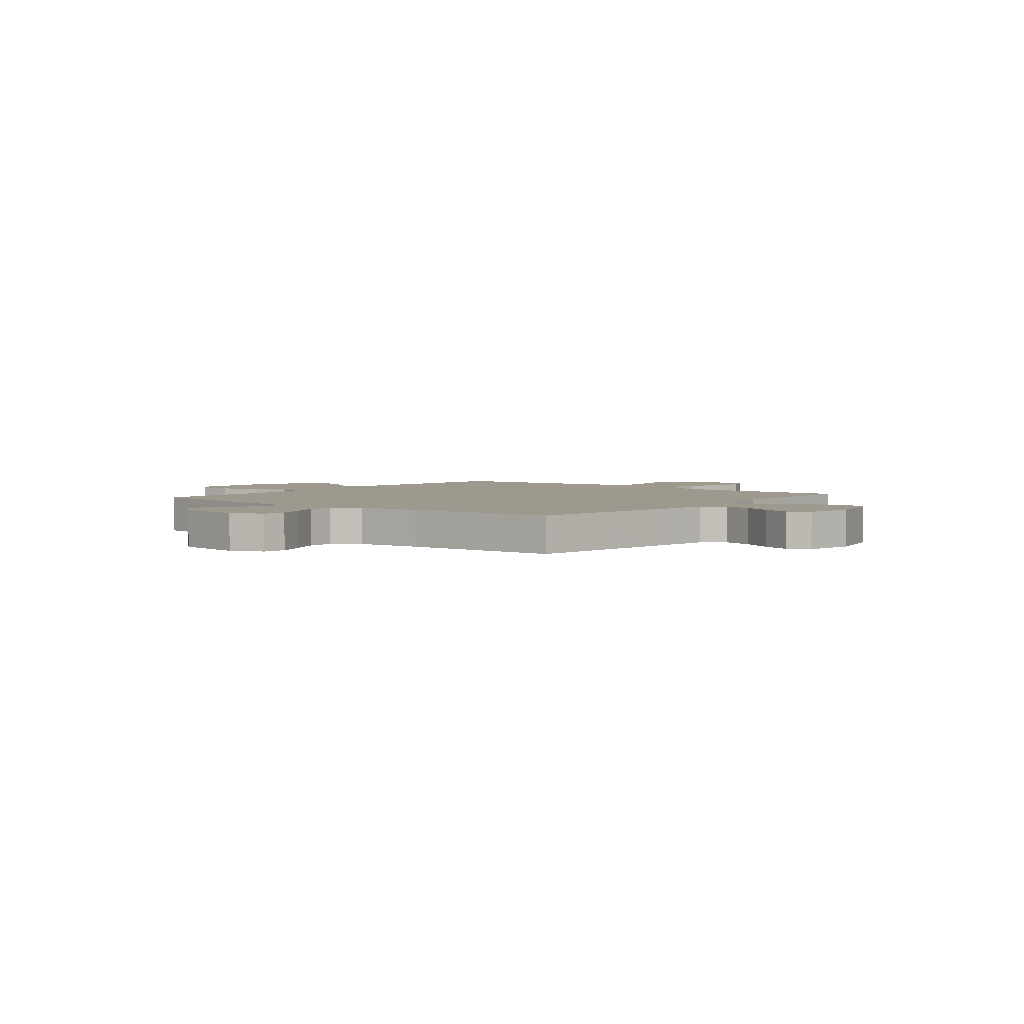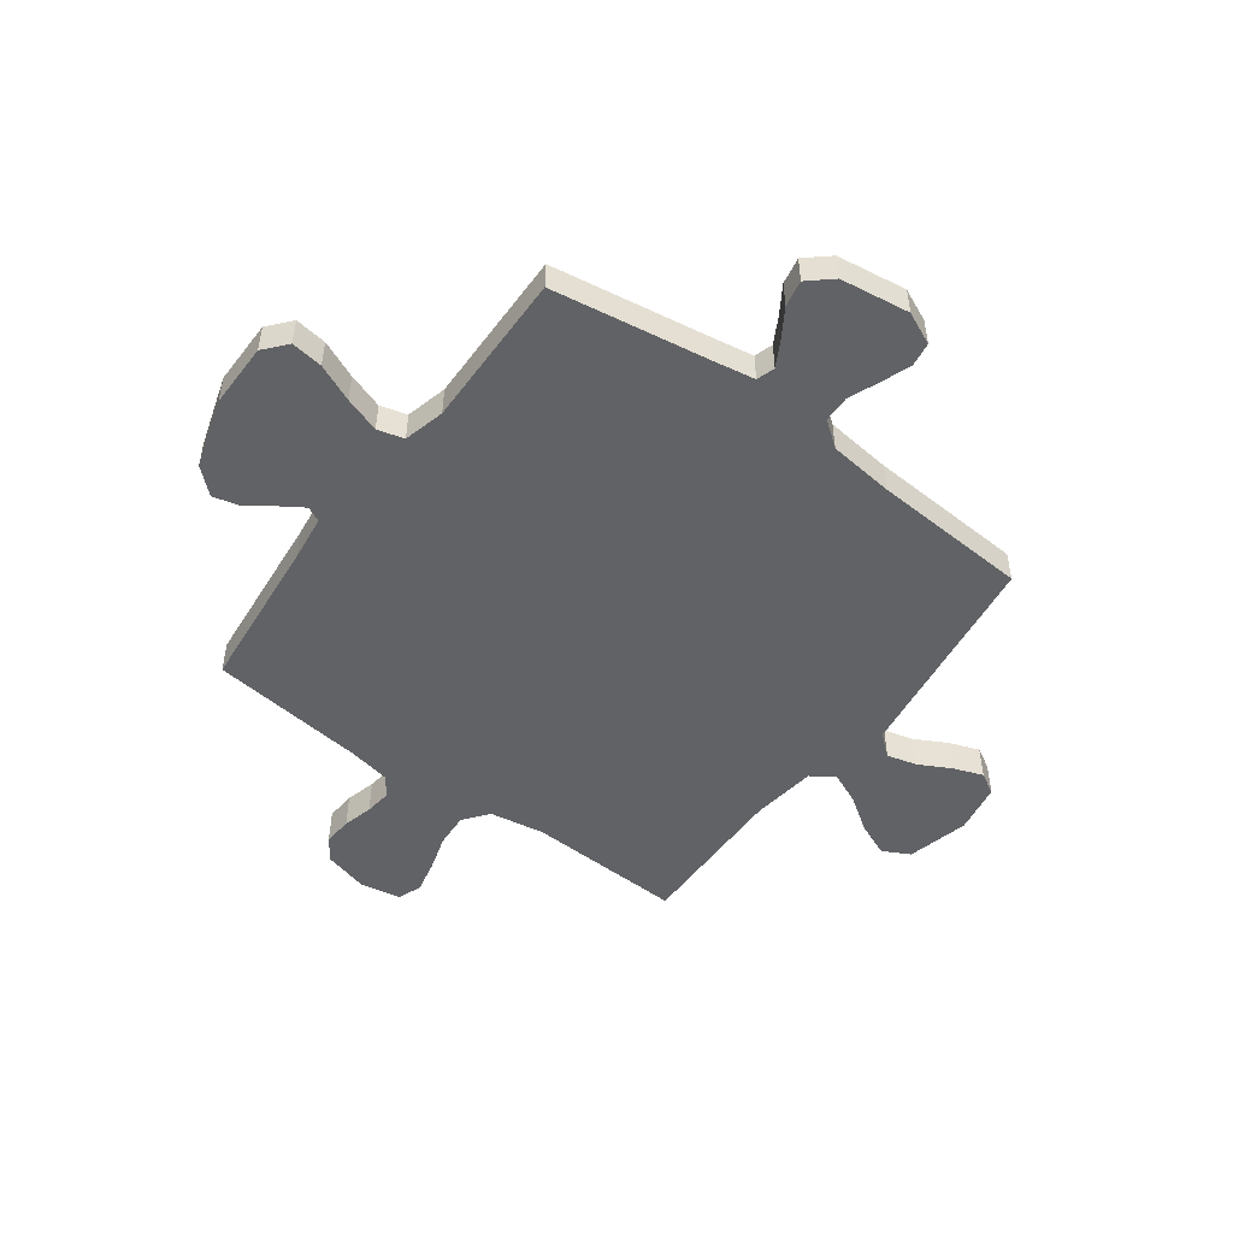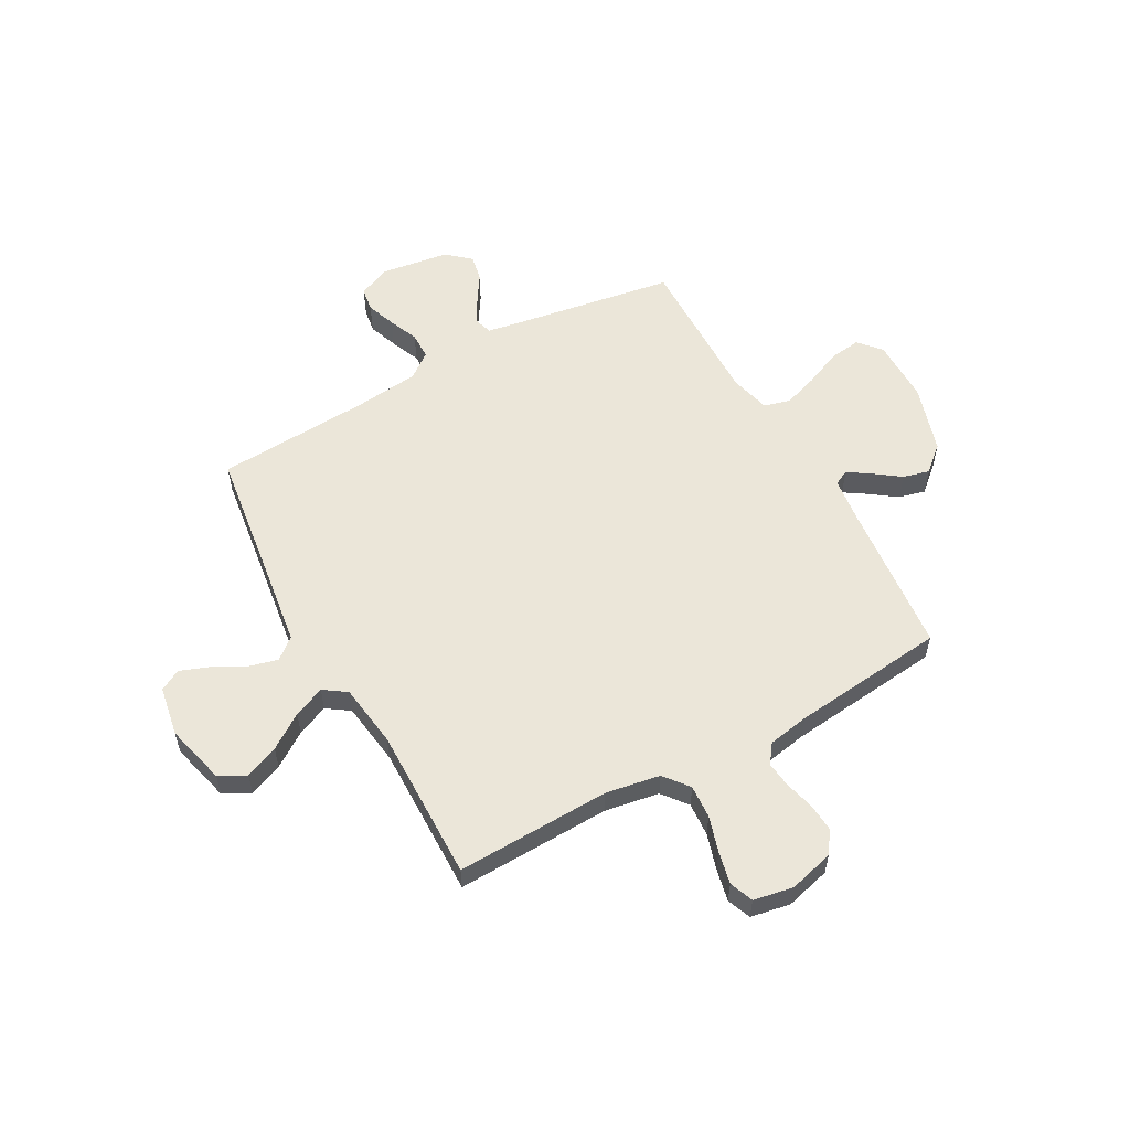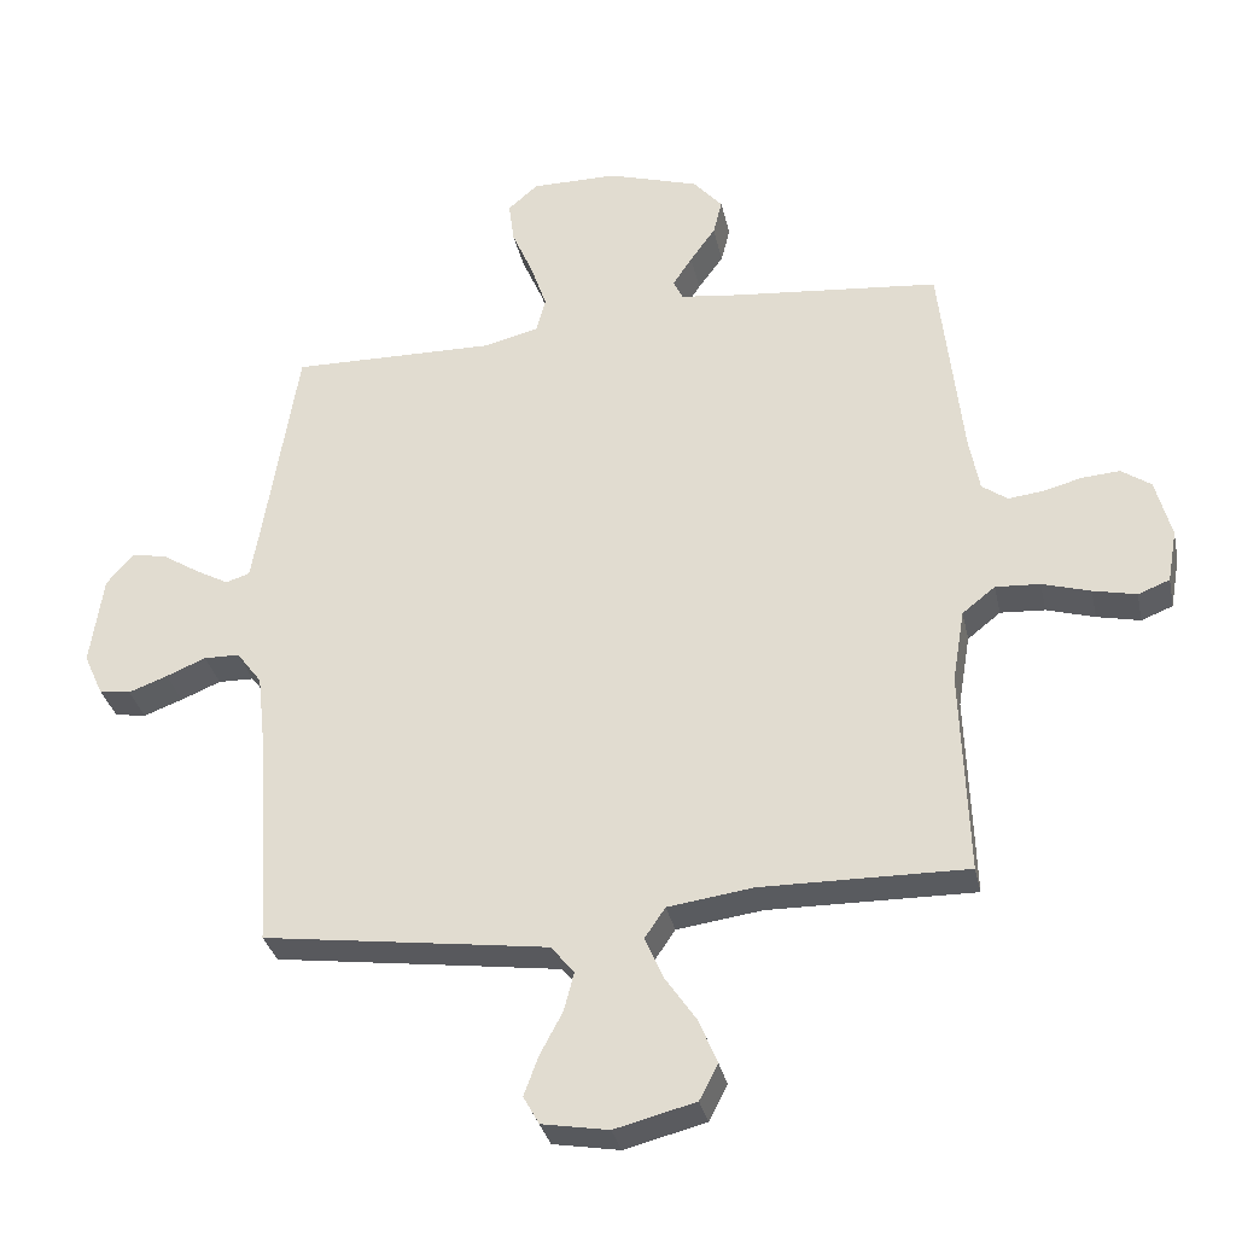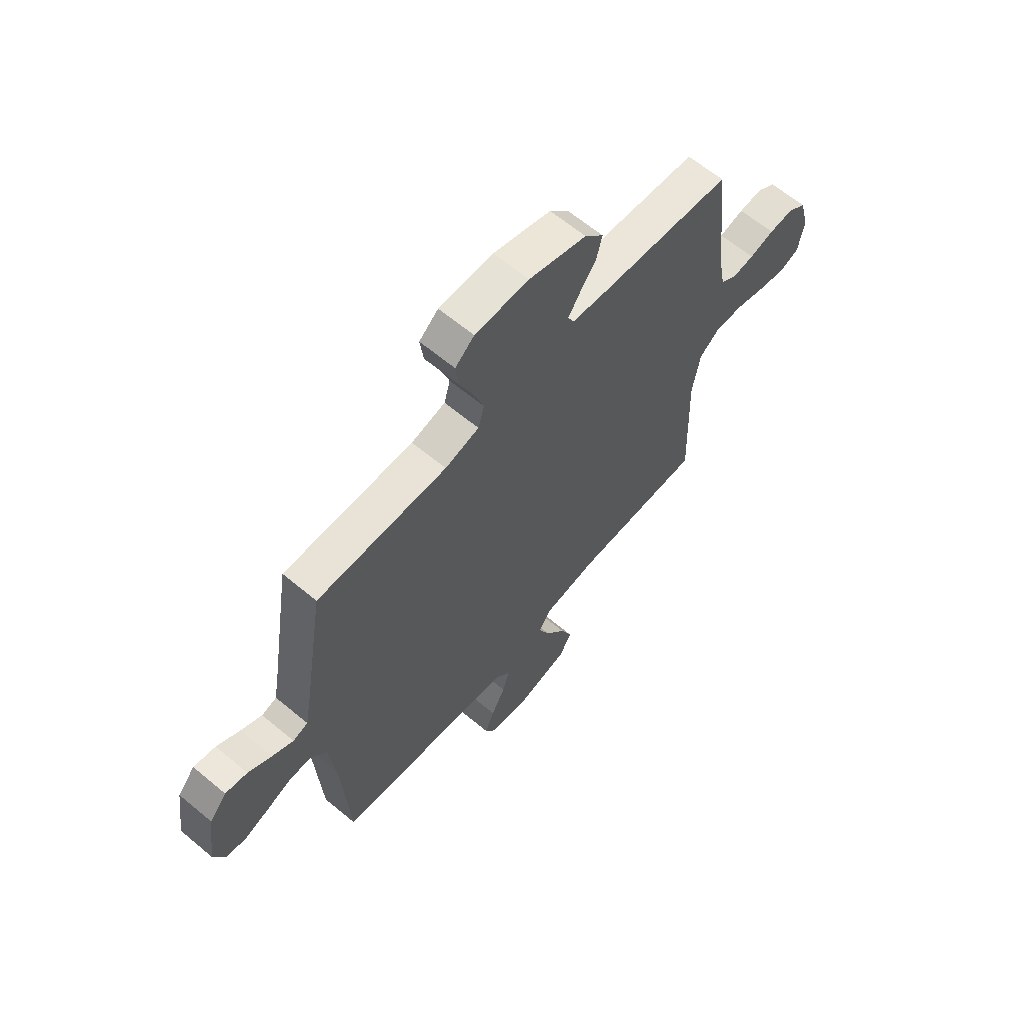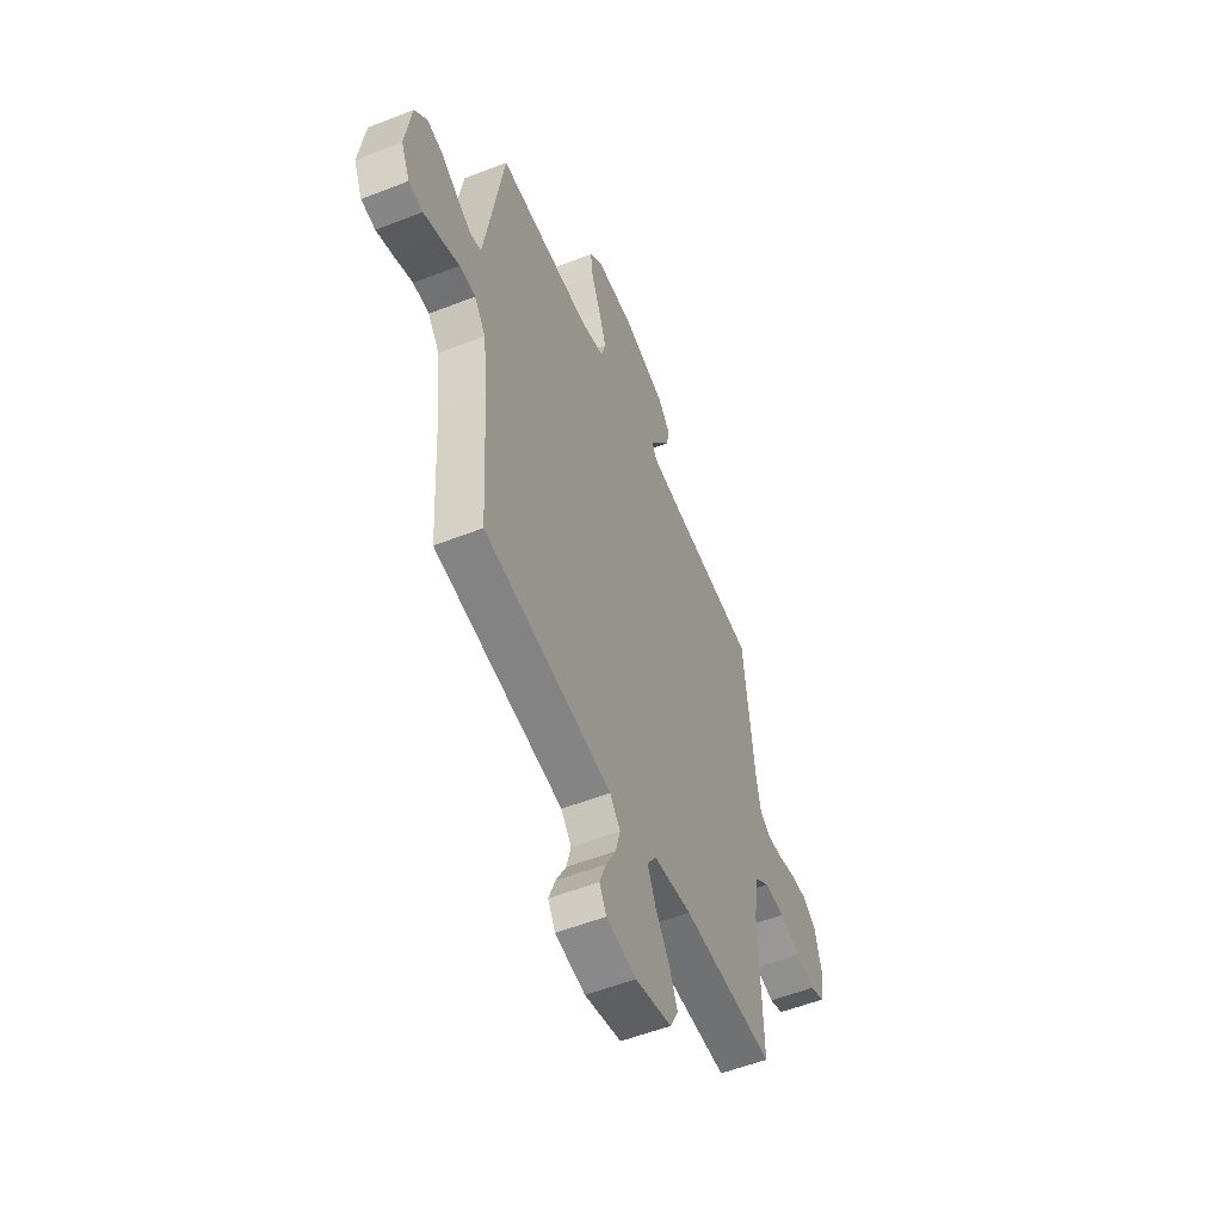
<metadata>
{"format":"obj","ext":"obj","renderer":"f3d","projection":"perspective","resolution":1024,"background":"white","views":[{"elev":3.4,"azim":129.1,"up":"+Y"},{"elev":-50.5,"azim":53.5,"up":"+Y"},{"elev":56.6,"azim":-118.9,"up":"+Y"},{"elev":-32.4,"azim":-168.0,"up":"+Z"},{"elev":63.5,"azim":130.1,"up":"+Z"},{"elev":-54.4,"azim":112.6,"up":"+Z"}]}
</metadata>
<code>
v 0.5 0.07 0.5
v 0.548 0.07 0.2
v 0.562 0.07 0.119
v 0.597 0.07 0.108
v 0.646 0.07 0.135
v 0.7 0.07 0.169
v 0.751 0.07 0.179
v 0.791 0.07 0.133
v 0.81 0.07 0
v 0.782 0.07 -0.062
v 0.736 0.07 -0.069
v 0.679 0.07 -0.048
v 0.621 0.07 -0.024
v 0.569 0.07 -0.025
v 0.532 0.07 -0.074
v 0.518 0.07 -0.2
v 0.5 0.07 -0.5
v 0.2 0.07 -0.541
v 0.085 0.07 -0.557
v 0.051 0.07 -0.598
v 0.066 0.07 -0.655
v 0.099 0.07 -0.717
v 0.12 0.07 -0.774
v 0.097 0.07 -0.815
v 0 0.07 -0.832
v -0.118 0.07 -0.802
v -0.145 0.07 -0.75
v -0.118 0.07 -0.685
v -0.072 0.07 -0.618
v -0.046 0.07 -0.557
v -0.076 0.07 -0.513
v -0.2 0.07 -0.496
v -0.5 0.07 -0.5
v -0.49 0.07 -0.2
v -0.508 0.07 -0.094
v -0.556 0.07 -0.056
v -0.621 0.07 -0.06
v -0.691 0.07 -0.081
v -0.754 0.07 -0.095
v -0.8 0.07 -0.077
v -0.814 0.07 0
v -0.791 0.07 0.087
v -0.748 0.07 0.117
v -0.693 0.07 0.113
v -0.636 0.07 0.098
v -0.585 0.07 0.092
v -0.548 0.07 0.119
v -0.533 0.07 0.2
v -0.5 0.07 0.5
v -0.2 0.07 0.529
v -0.112 0.07 0.54
v -0.098 0.07 0.569
v -0.126 0.07 0.612
v -0.163 0.07 0.663
v -0.176 0.07 0.715
v -0.133 0.07 0.764
v 0 0.07 0.805
v 0.125 0.07 0.805
v 0.169 0.07 0.767
v 0.161 0.07 0.706
v 0.13 0.07 0.634
v 0.107 0.07 0.566
v 0.121 0.07 0.515
v 0.2 0.07 0.495
v 0.5 0 0.5
v 0.548 0 0.2
v 0.562 0 0.119
v 0.597 0 0.108
v 0.646 0 0.135
v 0.7 0 0.169
v 0.751 0 0.179
v 0.791 0 0.133
v 0.81 0 0
v 0.782 0 -0.062
v 0.736 0 -0.069
v 0.679 0 -0.048
v 0.621 0 -0.024
v 0.569 0 -0.025
v 0.532 0 -0.074
v 0.518 0 -0.2
v 0.5 0 -0.5
v 0.2 0 -0.541
v 0.085 0 -0.557
v 0.051 0 -0.598
v 0.066 0 -0.655
v 0.099 0 -0.717
v 0.12 0 -0.774
v 0.097 0 -0.815
v 0 0 -0.832
v -0.118 0 -0.802
v -0.145 0 -0.75
v -0.118 0 -0.685
v -0.072 0 -0.618
v -0.046 0 -0.557
v -0.076 0 -0.513
v -0.2 0 -0.496
v -0.5 0 -0.5
v -0.49 0 -0.2
v -0.508 0 -0.094
v -0.556 0 -0.056
v -0.621 0 -0.06
v -0.691 0 -0.081
v -0.754 0 -0.095
v -0.8 0 -0.077
v -0.814 0 0
v -0.791 0 0.087
v -0.748 0 0.117
v -0.693 0 0.113
v -0.636 0 0.098
v -0.585 0 0.092
v -0.548 0 0.119
v -0.533 0 0.2
v -0.5 0 0.5
v -0.2 0 0.529
v -0.112 0 0.54
v -0.098 0 0.569
v -0.126 0 0.612
v -0.163 0 0.663
v -0.176 0 0.715
v -0.133 0 0.764
v 0 0 0.805
v 0.125 0 0.805
v 0.169 0 0.767
v 0.161 0 0.706
v 0.13 0 0.634
v 0.107 0 0.566
v 0.121 0 0.515
v 0.2 0 0.495
f 58 59 60 61
f 58 61 62
f 57 58 62
f 56 57 62 63
f 53 54 55 56
f 52 53 56 63
f 48 49 50
f 47 48 50 51
f 42 43 44 45
f 42 45 46
f 41 42 46
f 40 41 46
f 37 38 39 40
f 37 40 46 47
f 32 33 34
f 31 32 34 35
f 26 27 28 29
f 26 29 30
f 25 26 30
f 24 25 30
f 21 22 23 24
f 20 21 24 30
f 19 20 30 31
f 16 17 18
f 15 16 18 19
f 14 15 19 31
f 10 11 12 13
f 8 9 10 13
f 8 13 14
f 5 6 7 8
f 4 5 8 14
f 3 4 14 31
f 64 1 2
f 51 52 63 64
f 36 37 47 51
f 35 36 51 64
f 31 35 64
f 2 3 31 64
f 125 124 123 122
f 126 125 122
f 126 122 121
f 127 126 121 120
f 120 119 118 117
f 127 120 117 116
f 114 113 112
f 115 114 112 111
f 109 108 107 106
f 110 109 106
f 110 106 105
f 110 105 104
f 104 103 102 101
f 111 110 104 101
f 98 97 96
f 99 98 96 95
f 93 92 91 90
f 94 93 90
f 94 90 89
f 94 89 88
f 88 87 86 85
f 94 88 85 84
f 95 94 84 83
f 82 81 80
f 83 82 80 79
f 95 83 79 78
f 77 76 75 74
f 77 74 73 72
f 78 77 72
f 72 71 70 69
f 78 72 69 68
f 95 78 68 67
f 66 65 128
f 128 127 116 115
f 115 111 101 100
f 128 115 100 99
f 128 99 95
f 128 95 67 66
f 1 65 66 2
f 2 66 67 3
f 3 67 68 4
f 4 68 69 5
f 5 69 70 6
f 6 70 71 7
f 7 71 72 8
f 8 72 73 9
f 9 73 74 10
f 10 74 75 11
f 11 75 76 12
f 12 76 77 13
f 13 77 78 14
f 14 78 79 15
f 15 79 80 16
f 16 80 81 17
f 17 81 82 18
f 18 82 83 19
f 19 83 84 20
f 20 84 85 21
f 21 85 86 22
f 22 86 87 23
f 23 87 88 24
f 24 88 89 25
f 25 89 90 26
f 26 90 91 27
f 27 91 92 28
f 28 92 93 29
f 29 93 94 30
f 30 94 95 31
f 31 95 96 32
f 32 96 97 33
f 33 97 98 34
f 34 98 99 35
f 35 99 100 36
f 36 100 101 37
f 37 101 102 38
f 38 102 103 39
f 39 103 104 40
f 40 104 105 41
f 41 105 106 42
f 42 106 107 43
f 43 107 108 44
f 44 108 109 45
f 45 109 110 46
f 46 110 111 47
f 47 111 112 48
f 48 112 113 49
f 49 113 114 50
f 50 114 115 51
f 51 115 116 52
f 52 116 117 53
f 53 117 118 54
f 54 118 119 55
f 55 119 120 56
f 56 120 121 57
f 57 121 122 58
f 58 122 123 59
f 59 123 124 60
f 60 124 125 61
f 61 125 126 62
f 62 126 127 63
f 63 127 128 64
f 64 128 65 1

</code>
